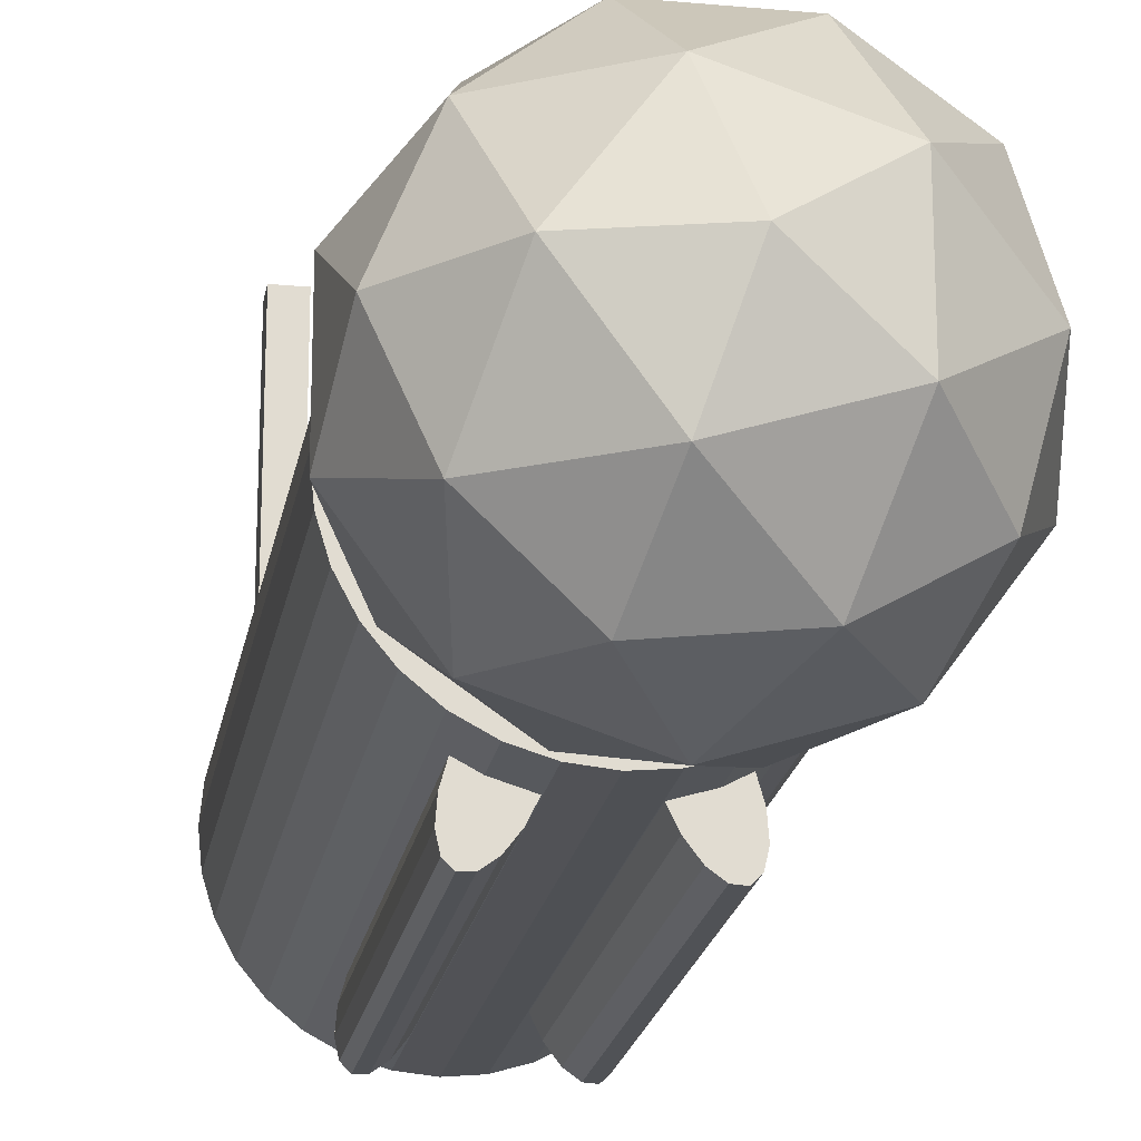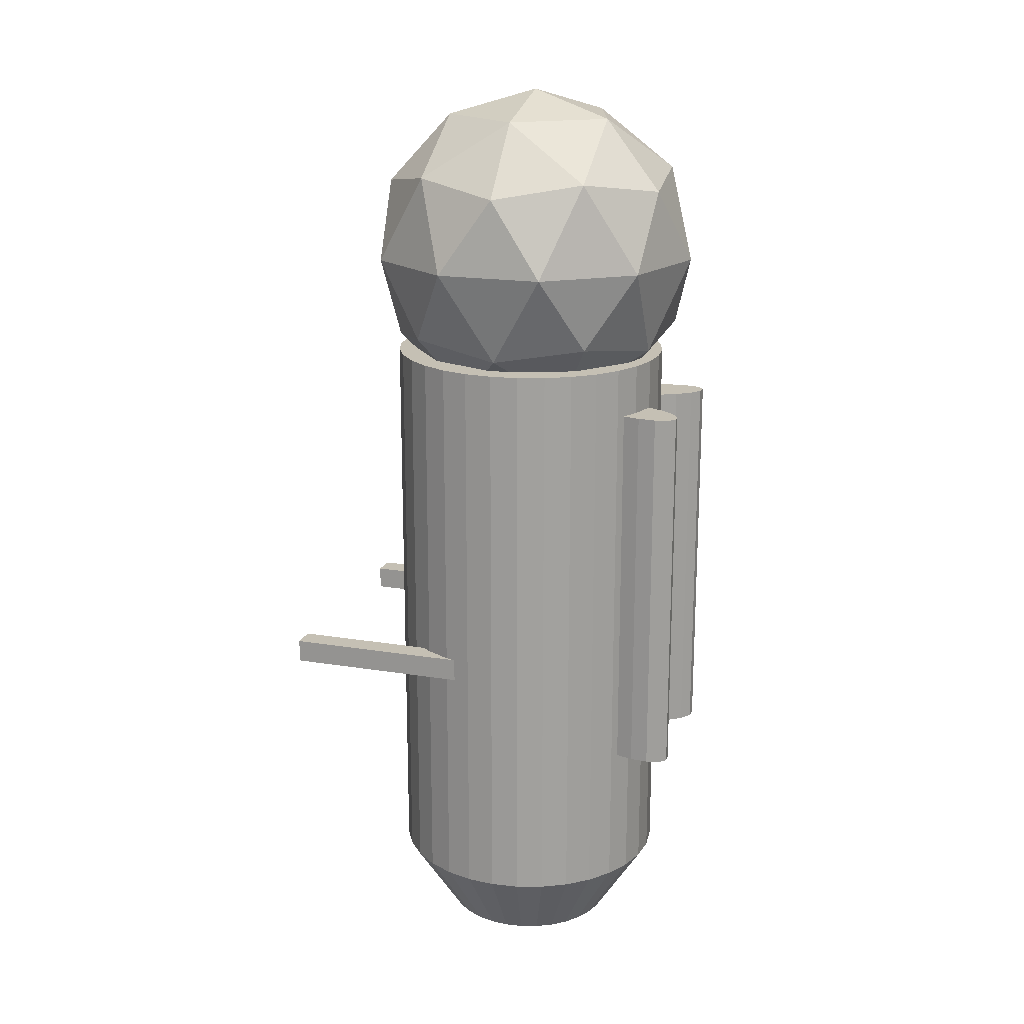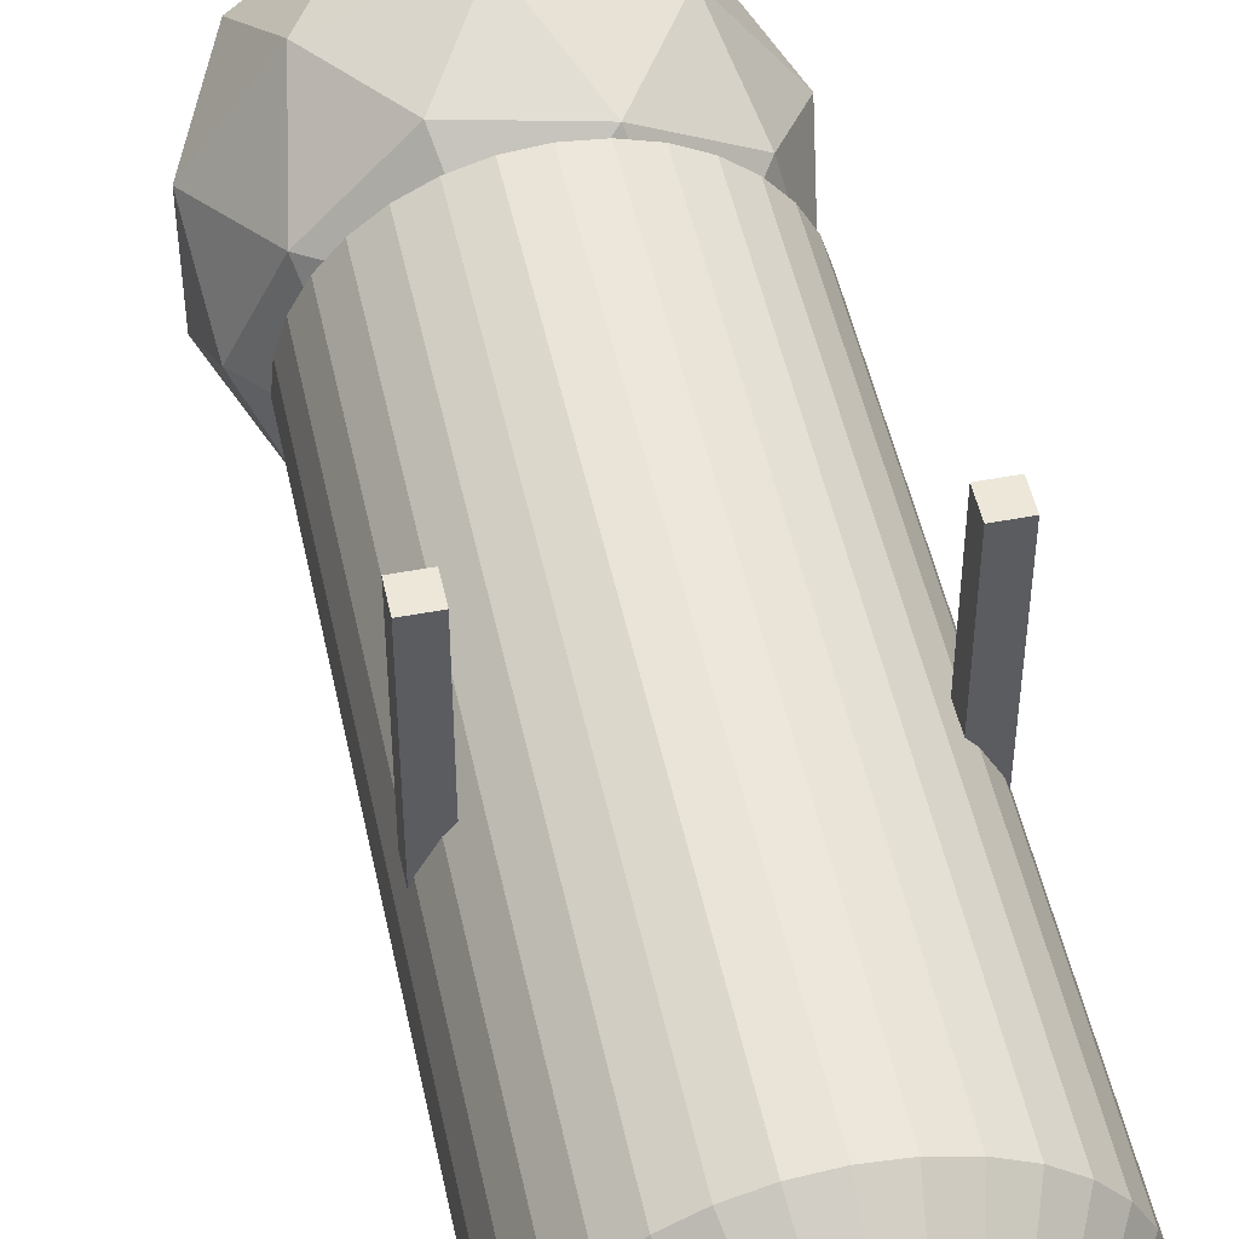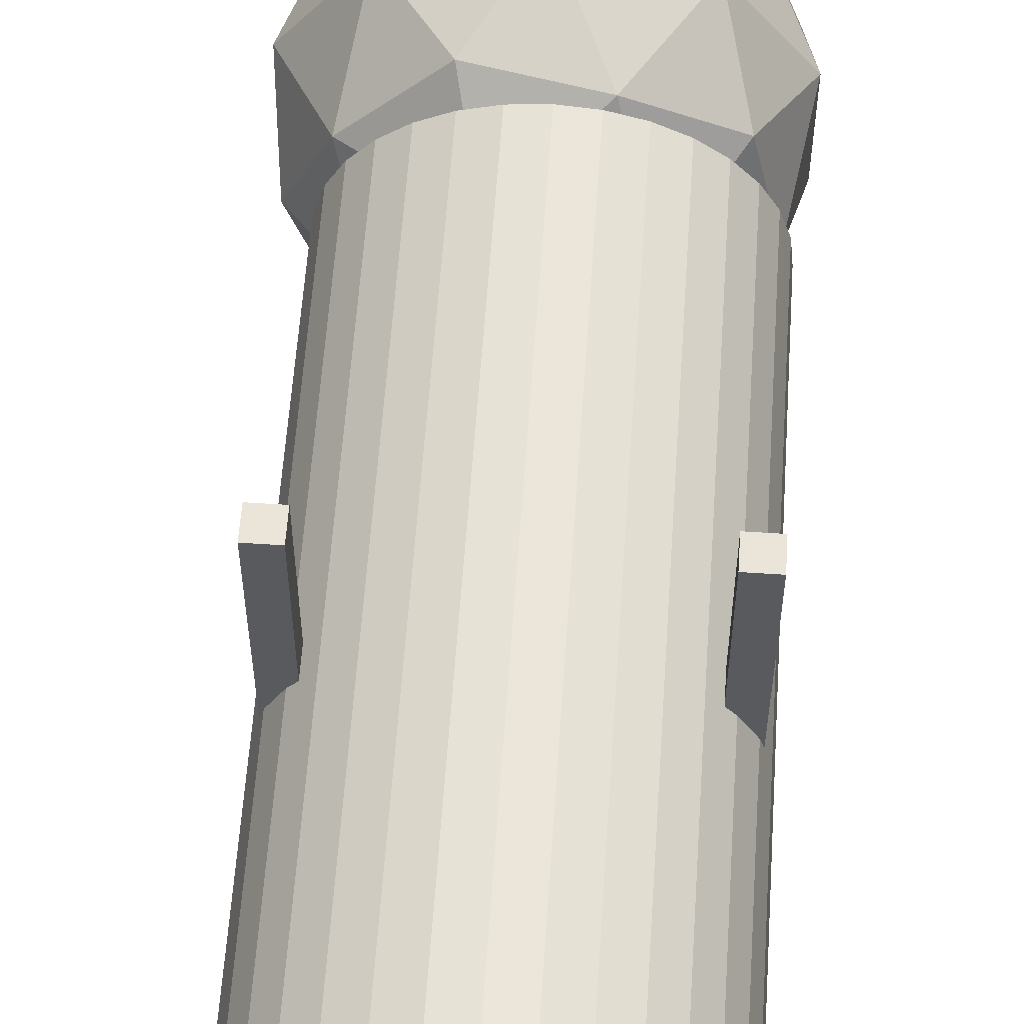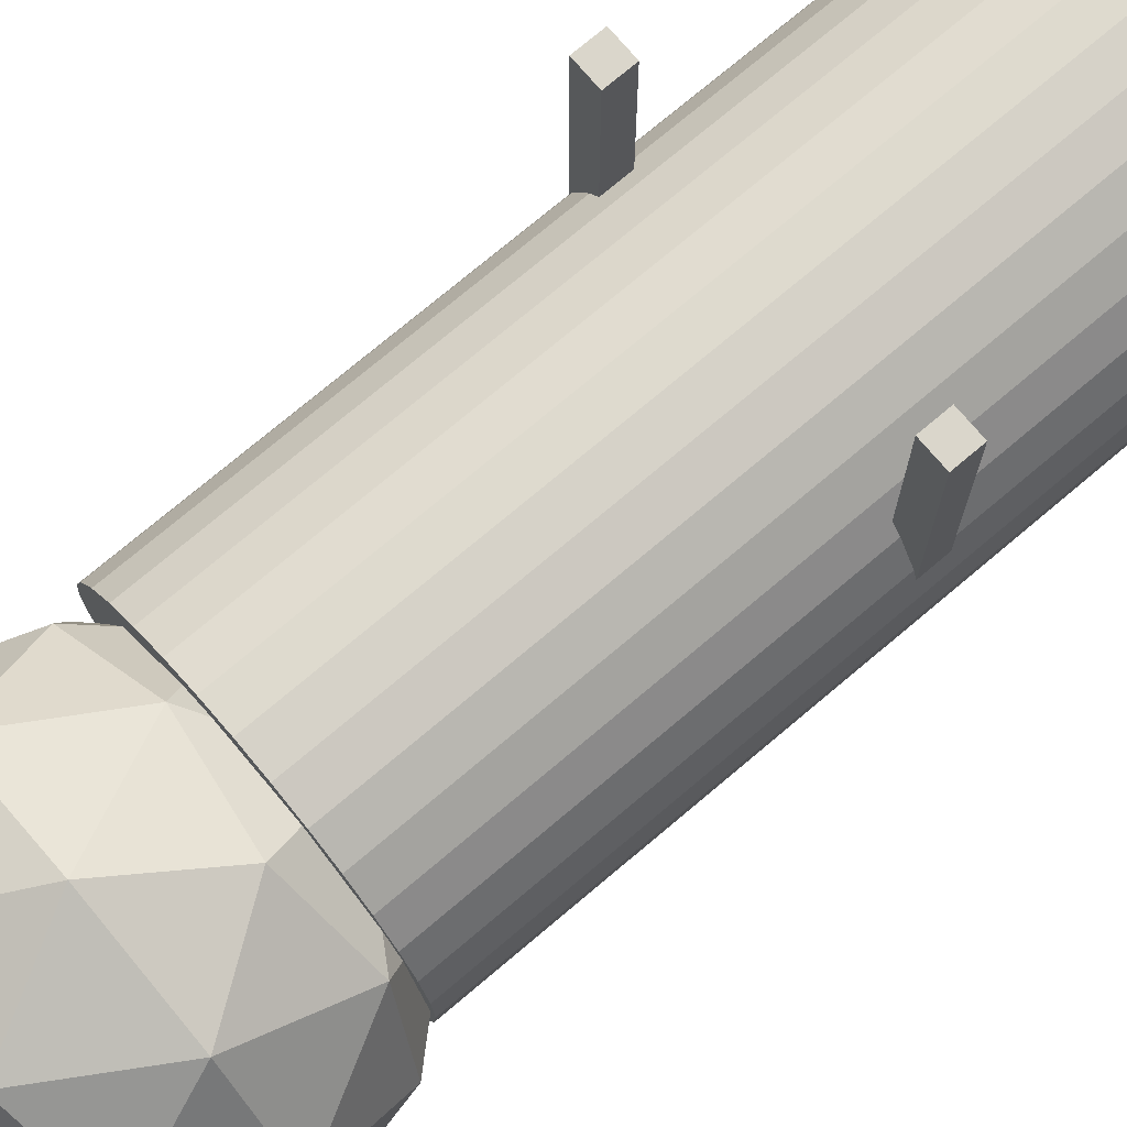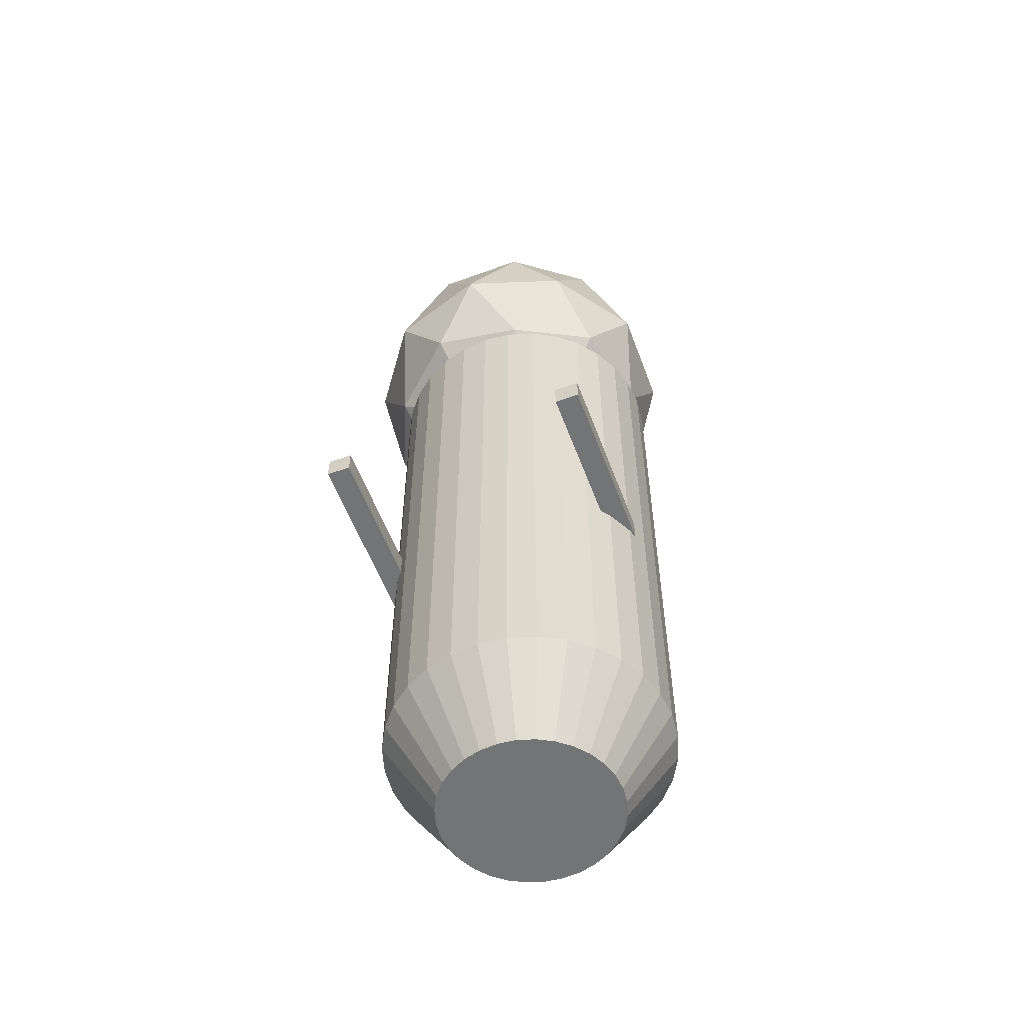
<metadata>
{"format":"obj","ext":"obj","renderer":"f3d","projection":"perspective","resolution":1024,"background":"white","views":[{"elev":-20.5,"azim":170.3,"up":"+Z"},{"elev":18.3,"azim":107.5,"up":"+Y"},{"elev":49.6,"azim":-11.9,"up":"+Z"},{"elev":58.8,"azim":3.9,"up":"+Z"},{"elev":74.1,"azim":-130.2,"up":"+Z"},{"elev":-56.1,"azim":20.3,"up":"+Y"}]}
</metadata>
<code>
o Icosphere
v -0.02582 1.582 -0.003091
v 0.3022 1.832 0.2352
v -0.1511 1.832 0.3825
v -0.4312 1.832 -0.003091
v -0.1511 1.832 -0.3887
v 0.3022 1.832 -0.2414
v 0.09946 2.238 0.3825
v -0.3538 2.238 0.2352
v -0.3538 2.238 -0.2414
v 0.09946 2.238 -0.3887
v 0.3796 2.238 -0.003091
v -0.02582 2.488 -0.003091
v -0.09946 1.649 0.2235
v 0.167 1.649 0.137
v 0.09333 1.797 0.3636
v 0.3598 1.797 -0.003091
v 0.167 1.649 -0.1432
v -0.2641 1.649 -0.003091
v -0.3378 1.797 0.2235
v -0.09946 1.649 -0.2297
v -0.3378 1.797 -0.2297
v 0.09333 1.797 -0.3698
v 0.4053 2.035 0.137
v 0.4053 2.035 -0.1432
v -0.02582 2.035 0.4502
v 0.2406 2.035 0.3636
v -0.4569 2.035 0.137
v -0.2922 2.035 0.3636
v -0.2922 2.035 -0.3698
v -0.4569 2.035 -0.1432
v 0.2406 2.035 -0.3698
v -0.02582 2.035 -0.4564
v 0.2861 2.273 0.2235
v -0.145 2.273 0.3636
v -0.4114 2.273 -0.003091
v -0.145 2.273 -0.3698
v 0.2861 2.273 -0.2297
v 0.04782 2.42 0.2235
v 0.2125 2.42 -0.003091
v -0.2186 2.42 0.137
v -0.2186 2.42 -0.1432
v 0.04782 2.42 -0.2297
f 1 14 13
f 2 14 16
f 1 13 18
f 1 18 20
f 1 20 17
f 2 16 23
f 3 15 25
f 4 19 27
f 5 21 29
f 6 22 31
f 2 23 26
f 3 25 28
f 4 27 30
f 5 29 32
f 6 31 24
f 7 33 38
f 8 34 40
f 9 35 41
f 10 36 42
f 11 37 39
f 39 42 12
f 39 37 42
f 37 10 42
f 42 41 12
f 42 36 41
f 36 9 41
f 41 40 12
f 41 35 40
f 35 8 40
f 40 38 12
f 40 34 38
f 34 7 38
f 38 39 12
f 38 33 39
f 33 11 39
f 24 37 11
f 24 31 37
f 31 10 37
f 32 36 10
f 32 29 36
f 29 9 36
f 30 35 9
f 30 27 35
f 27 8 35
f 28 34 8
f 28 25 34
f 25 7 34
f 26 33 7
f 26 23 33
f 23 11 33
f 31 32 10
f 31 22 32
f 22 5 32
f 29 30 9
f 29 21 30
f 21 4 30
f 27 28 8
f 27 19 28
f 19 3 28
f 25 26 7
f 25 15 26
f 15 2 26
f 23 24 11
f 23 16 24
f 16 6 24
f 17 22 6
f 17 20 22
f 20 5 22
f 20 21 5
f 20 18 21
f 18 4 21
f 18 19 4
f 18 13 19
f 13 3 19
f 16 17 6
f 16 14 17
f 14 1 17
f 13 15 3
f 13 14 15
f 14 2 15
o Cylinder
v 0 3e-06 -0.2373
v 0 1.762 -0.3781
v 0.0463 3e-06 -0.2328
v 0.07376 1.762 -0.3708
v 0.09083 3e-06 -0.2193
v 0.1447 1.762 -0.3493
v 0.1319 3e-06 -0.1973
v 0.2101 1.762 -0.3144
v 0.1678 3e-06 -0.1678
v 0.2674 1.762 -0.2674
v 0.1973 3e-06 -0.1319
v 0.3144 1.762 -0.2101
v 0.2193 3e-06 -0.09083
v 0.3493 1.762 -0.1447
v 0.2328 3e-06 -0.0463
v 0.3708 1.762 -0.07376
v 0.2373 3e-06 -0
v 0.3781 1.762 -0
v 0.2328 3e-06 0.0463
v 0.3708 1.762 0.07376
v 0.2193 3e-06 0.09083
v 0.3493 1.762 0.1447
v 0.1973 3e-06 0.1319
v 0.3144 1.762 0.2101
v 0.1678 3e-06 0.1678
v 0.2674 1.762 0.2674
v 0.1319 3e-06 0.1973
v 0.2101 1.762 0.3144
v 0.09083 3e-06 0.2193
v 0.1447 1.762 0.3493
v 0.0463 3e-06 0.2328
v 0.07376 1.762 0.3708
v -0 3e-06 0.2373
v -0 1.762 0.3781
v -0.0463 3e-06 0.2328
v -0.07376 1.762 0.3708
v -0.09083 3e-06 0.2193
v -0.1447 1.762 0.3493
v -0.1319 3e-06 0.1973
v -0.2101 1.762 0.3144
v -0.1678 3e-06 0.1678
v -0.2674 1.762 0.2674
v -0.1973 3e-06 0.1319
v -0.3144 1.762 0.2101
v -0.2193 3e-06 0.09083
v -0.3493 1.762 0.1447
v -0.2328 3e-06 0.0463
v -0.3708 1.762 0.07376
v -0.2373 3e-06 -0
v -0.3781 1.762 -0
v -0.2328 3e-06 -0.0463
v -0.3708 1.762 -0.07376
v -0.2193 3e-06 -0.09083
v -0.3493 1.762 -0.1447
v -0.1973 3e-06 -0.1319
v -0.3144 1.762 -0.2101
v -0.1678 3e-06 -0.1678
v -0.2674 1.762 -0.2674
v -0.1319 3e-06 -0.1973
v -0.2101 1.762 -0.3144
v -0.09083 3e-06 -0.2193
v -0.1447 1.762 -0.3493
v -0.0463 3e-06 -0.2328
v -0.07376 1.762 -0.3708
v 0 0.2166 -0.3781
v 0.07376 0.2166 -0.3708
v 0.1447 0.2166 -0.3493
v 0.2101 0.2166 -0.3144
v 0.2674 0.2166 -0.2674
v 0.3144 0.2166 -0.2101
v 0.3493 0.2166 -0.1447
v 0.3708 0.2166 -0.07376
v 0.3781 0.2166 -0
v 0.3708 0.2166 0.07376
v 0.3493 0.2166 0.1447
v 0.3144 0.2166 0.2101
v 0.2674 0.2166 0.2674
v 0.2101 0.2166 0.3144
v 0.1447 0.2166 0.3493
v 0.07376 0.2166 0.3708
v -0 0.2166 0.3781
v -0.07376 0.2166 0.3708
v -0.1447 0.2166 0.3493
v -0.2101 0.2166 0.3144
v -0.2674 0.2166 0.2674
v -0.3144 0.2166 0.2101
v -0.3493 0.2166 0.1447
v -0.3708 0.2166 0.07376
v -0.3781 0.2166 -0
v -0.3708 0.2166 -0.07376
v -0.3493 0.2166 -0.1447
v -0.3144 0.2166 -0.2101
v -0.2674 0.2166 -0.2674
v -0.2101 0.2166 -0.3144
v -0.1447 0.2166 -0.3493
v -0.07376 0.2166 -0.3708
f 107 44 46 108
f 108 46 48 109
f 109 48 50 110
f 110 50 52 111
f 111 52 54 112
f 112 54 56 113
f 113 56 58 114
f 114 58 60 115
f 115 60 62 116
f 116 62 64 117
f 117 64 66 118
f 118 66 68 119
f 119 68 70 120
f 120 70 72 121
f 121 72 74 122
f 122 74 76 123
f 123 76 78 124
f 124 78 80 125
f 125 80 82 126
f 126 82 84 127
f 127 84 86 128
f 128 86 88 129
f 129 88 90 130
f 130 90 92 131
f 131 92 94 132
f 132 94 96 133
f 133 96 98 134
f 134 98 100 135
f 135 100 102 136
f 136 102 104 137
f 46 44 106 104 102 100 98 96 94 92 90 88 86 84 82 80 78 76 74 72 70 68 66 64 62 60 58 56 54 52 50 48
f 137 104 106 138
f 138 106 44 107
f 43 45 47 49 51 53 55 57 59 61 63 65 67 69 71 73 75 77 79 81 83 85 87 89 91 93 95 97 99 101 103 105
f 105 138 107 43
f 103 137 138 105
f 101 136 137 103
f 99 135 136 101
f 97 134 135 99
f 95 133 134 97
f 93 132 133 95
f 91 131 132 93
f 89 130 131 91
f 87 129 130 89
f 85 128 129 87
f 83 127 128 85
f 81 126 127 83
f 79 125 126 81
f 77 124 125 79
f 75 123 124 77
f 73 122 123 75
f 71 121 122 73
f 69 120 121 71
f 67 119 120 69
f 65 118 119 67
f 63 117 118 65
f 61 116 117 63
f 59 115 116 61
f 57 114 115 59
f 55 113 114 57
f 53 112 113 55
f 51 111 112 53
f 49 110 111 51
f 47 109 110 49
f 45 108 109 47
f 43 107 108 45
o Cube_Cube.001
v -0.3573 0.8488 0.6023
v -0.3573 0.9106 0.6023
v -0.3573 0.8488 -0.003893
v -0.3573 0.9106 -0.003893
v -0.2955 0.8488 0.6023
v -0.2955 0.9106 0.6023
v -0.2955 0.8488 -0.003893
v -0.2955 0.9106 -0.003893
v 0.3573 0.8488 0.6023
v 0.3573 0.9106 0.6023
v 0.3573 0.8488 -0.003893
v 0.3573 0.9106 -0.003893
v 0.2955 0.8488 0.6023
v 0.2955 0.9106 0.6023
v 0.2955 0.8488 -0.003893
v 0.2955 0.9106 -0.003893
f 139 140 142 141
f 141 142 146 145
f 145 146 144 143
f 143 144 140 139
f 141 145 143 139
f 146 142 140 144
f 147 149 150 148
f 149 153 154 150
f 153 151 152 154
f 151 147 148 152
f 149 147 151 153
f 154 152 148 150
o Cylinder.001
v -0.07221 0.5972 -0.3632
v -0.07221 1.629 -0.3632
v -0.186 0.5972 -0.32
v -0.186 1.629 -0.32
v -0.2006 0.5972 -0.3713
v -0.2006 1.629 -0.3713
v -0.2042 0.5972 -0.4182
v -0.2042 1.629 -0.4182
v -0.1965 0.5972 -0.4533
v -0.1965 1.629 -0.4533
v -0.1785 0.5972 -0.4715
v -0.1785 1.629 -0.4715
v -0.1529 0.5972 -0.4699
v -0.1529 1.629 -0.4699
v -0.1238 0.5972 -0.4487
v -0.1238 1.629 -0.4487
v -0.09542 0.5972 -0.4113
v -0.09542 1.629 -0.4113
v 0.07221 0.5972 -0.3632
v 0.07221 1.629 -0.3632
v 0.186 0.5972 -0.32
v 0.186 1.629 -0.32
v 0.2006 0.5972 -0.3713
v 0.2006 1.629 -0.3713
v 0.2042 0.5972 -0.4182
v 0.2042 1.629 -0.4182
v 0.1965 0.5972 -0.4533
v 0.1965 1.629 -0.4533
v 0.1785 0.5972 -0.4715
v 0.1785 1.629 -0.4715
v 0.1529 0.5972 -0.4699
v 0.1529 1.629 -0.4699
v 0.1238 0.5972 -0.4487
v 0.1238 1.629 -0.4487
v 0.09542 0.5972 -0.4113
v 0.09542 1.629 -0.4113
f 155 156 158 157
f 155 157 159 161 163 165 167 169 171
f 158 156 172 170 168 166 164 162 160
f 157 158 160 159
f 159 160 162 161
f 161 162 164 163
f 163 164 166 165
f 165 166 168 167
f 167 168 170 169
f 169 170 172 171
f 171 172 156 155
f 173 175 176 174
f 173 189 187 185 183 181 179 177 175
f 176 178 180 182 184 186 188 190 174
f 175 177 178 176
f 177 179 180 178
f 179 181 182 180
f 181 183 184 182
f 183 185 186 184
f 185 187 188 186
f 187 189 190 188
f 189 173 174 190

</code>
